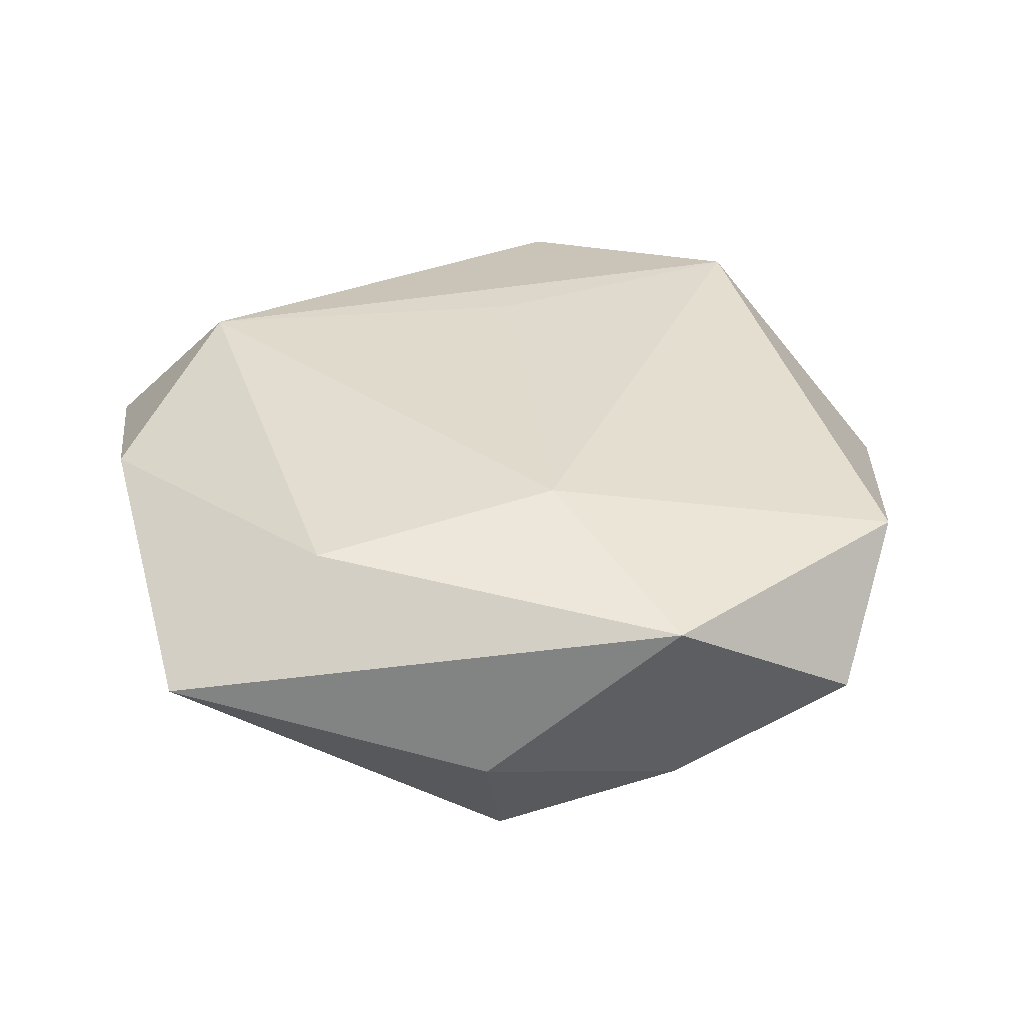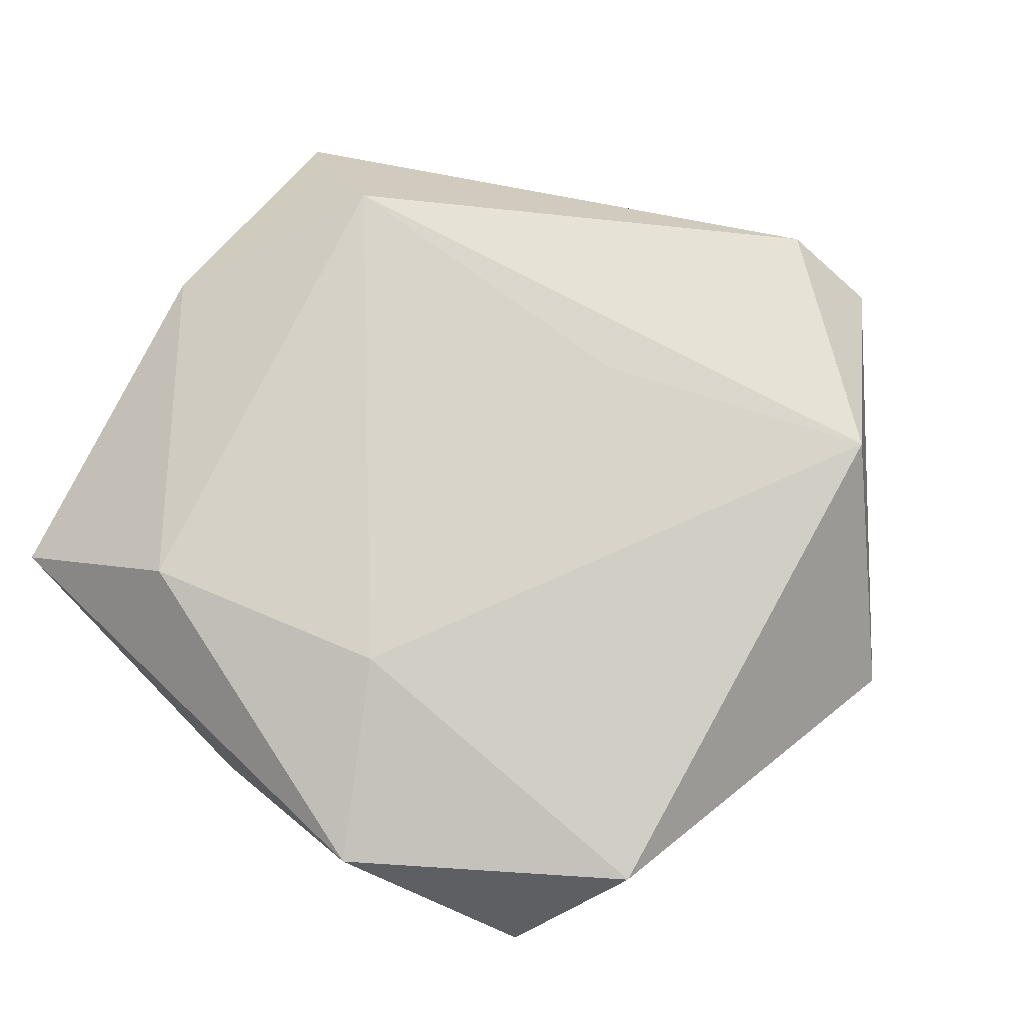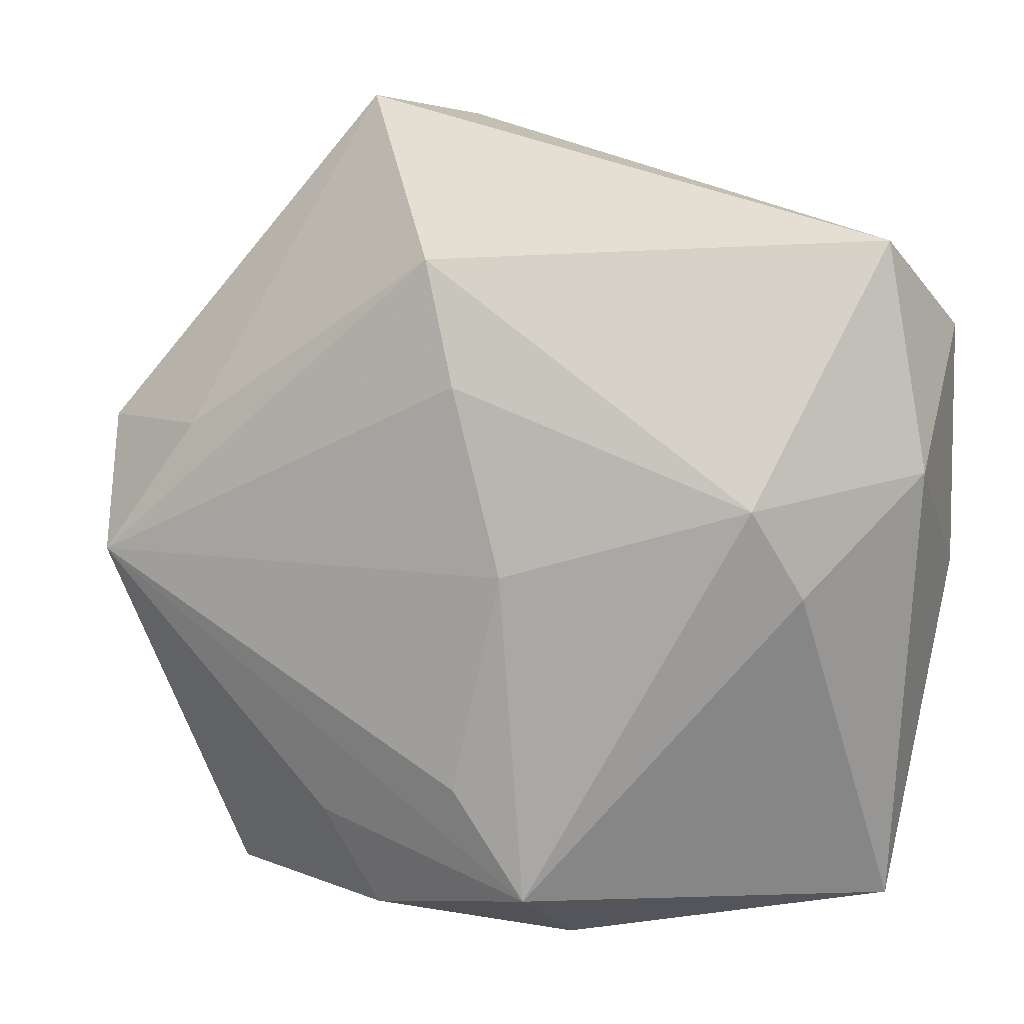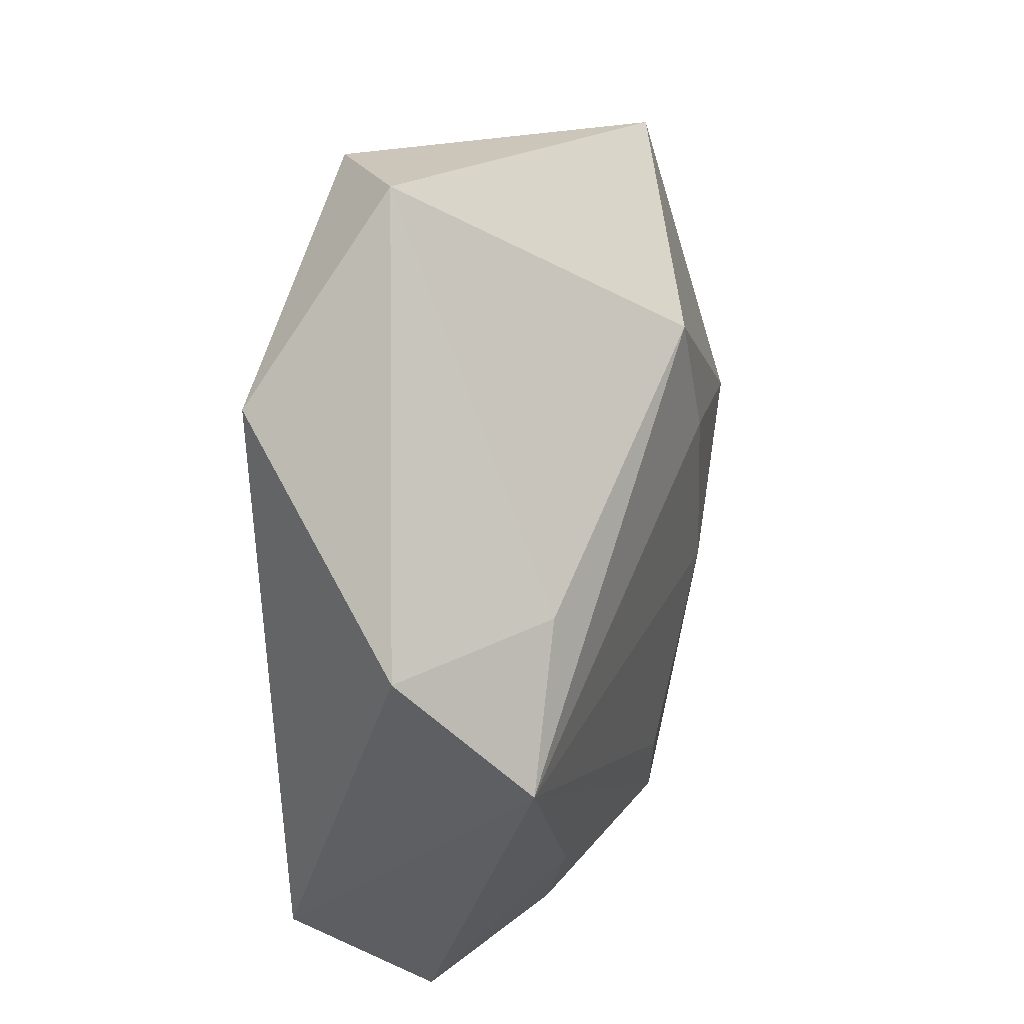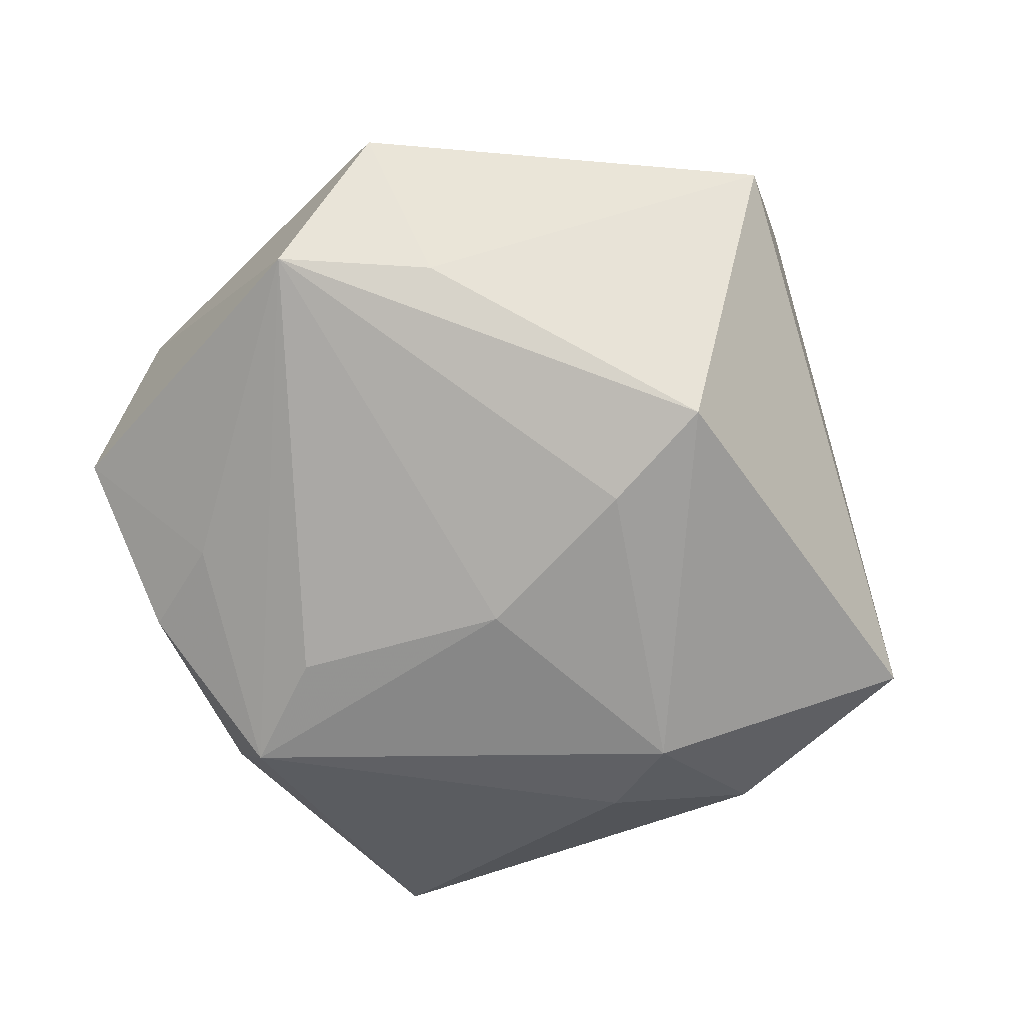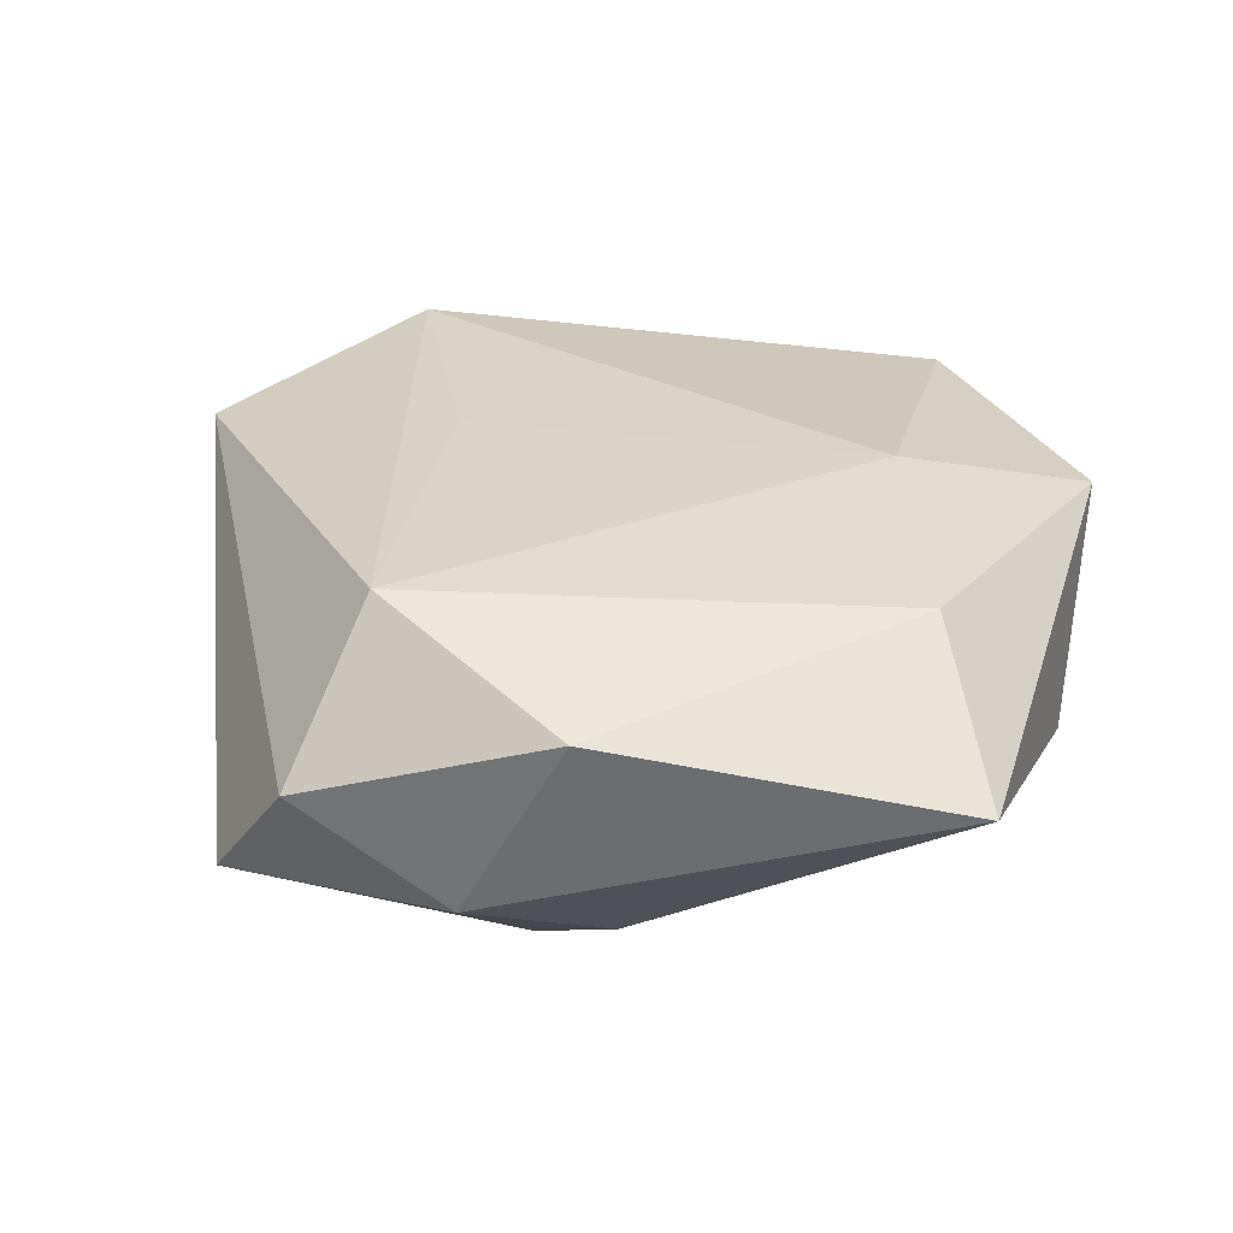
<metadata>
{"format":"obj","ext":"obj","renderer":"f3d","projection":"perspective","resolution":1024,"background":"white","views":[{"elev":32.8,"azim":-6.3,"up":"+Z"},{"elev":74.9,"azim":38.1,"up":"+Z"},{"elev":4.6,"azim":-163.4,"up":"+Y"},{"elev":32.4,"azim":103.5,"up":"+Y"},{"elev":-72.6,"azim":122.6,"up":"+Z"},{"elev":29.7,"azim":-78.8,"up":"+Z"}]}
</metadata>
<code>
v -0.002888 -0.002465 -0.02104
v 0.001759 0.01586 -0.02126
v 0.01323 -0.04161 0.0111
v -0.02714 0.004305 -0.01915
v -0.02152 -0.02994 0.01521
v -0.0368 -0.03667 0.004721
v 0.02979 0.02805 0.01627
v -0.01601 -0.01742 0.01629
v -0.005805 -0.04063 -0.005042
v 0.04204 -0.001389 -0.01381
v 0.002766 0.01784 0.01692
v -0.03131 -0.004334 -0.01466
v -0.003964 -0.03506 -0.01653
v -0.04325 0.02191 0.003754
v 0.03241 0.01171 -0.01337
v -0.04227 -0.002446 0.0111
v -0.03106 0.01693 0.01727
v 0.00279 -0.02404 -0.0181
v 0.009528 0.04475 0.0121
v 0.03814 -0.02455 0.01143
v -0.04176 0.007572 -0.007101
v 0.002797 -0.02357 0.01717
v 0.03197 -0.03592 -0.000837
v 0.04621 0.01214 -0.001979
v 0.01874 0.04638 0.005011
v -0.0382 0.02996 -0.00772
v 0.01876 -0.02794 -0.01185
v 0.01392 -0.03796 -0.008892
v 0.004895 0.02815 -0.01982
f 17 19 14
f 13 4 1
f 23 10 20
f 20 3 23
f 19 17 7
f 19 7 25
f 9 6 13
f 9 3 6
f 16 17 14
f 14 21 16
f 16 21 6
f 6 3 5
f 5 16 6
f 17 16 5
f 2 4 29
f 2 1 4
f 29 10 2
f 10 1 2
f 18 10 13
f 13 1 18
f 18 1 10
f 6 21 12
f 12 21 4
f 13 6 12
f 12 4 13
f 26 21 14
f 14 19 26
f 19 25 26
f 4 21 26
f 26 25 29
f 29 4 26
f 13 10 27
f 10 23 27
f 15 10 29
f 29 25 15
f 28 23 3
f 3 9 28
f 28 9 13
f 13 27 28
f 28 27 23
f 17 5 8
f 22 3 20
f 22 5 3
f 22 8 5
f 20 7 22
f 17 8 22
f 10 15 24
f 24 15 25
f 24 25 7
f 20 10 24
f 24 7 20
f 11 7 17
f 17 22 11
f 11 22 7

</code>
